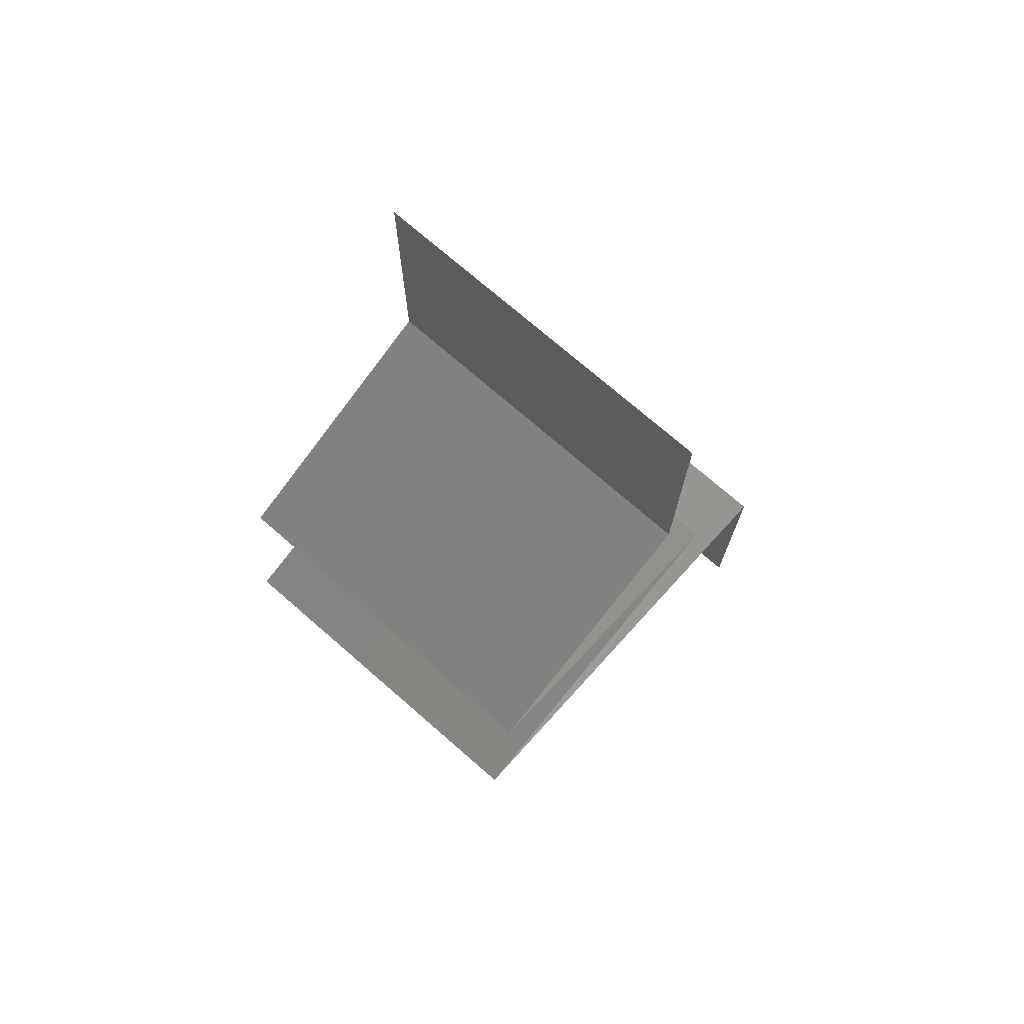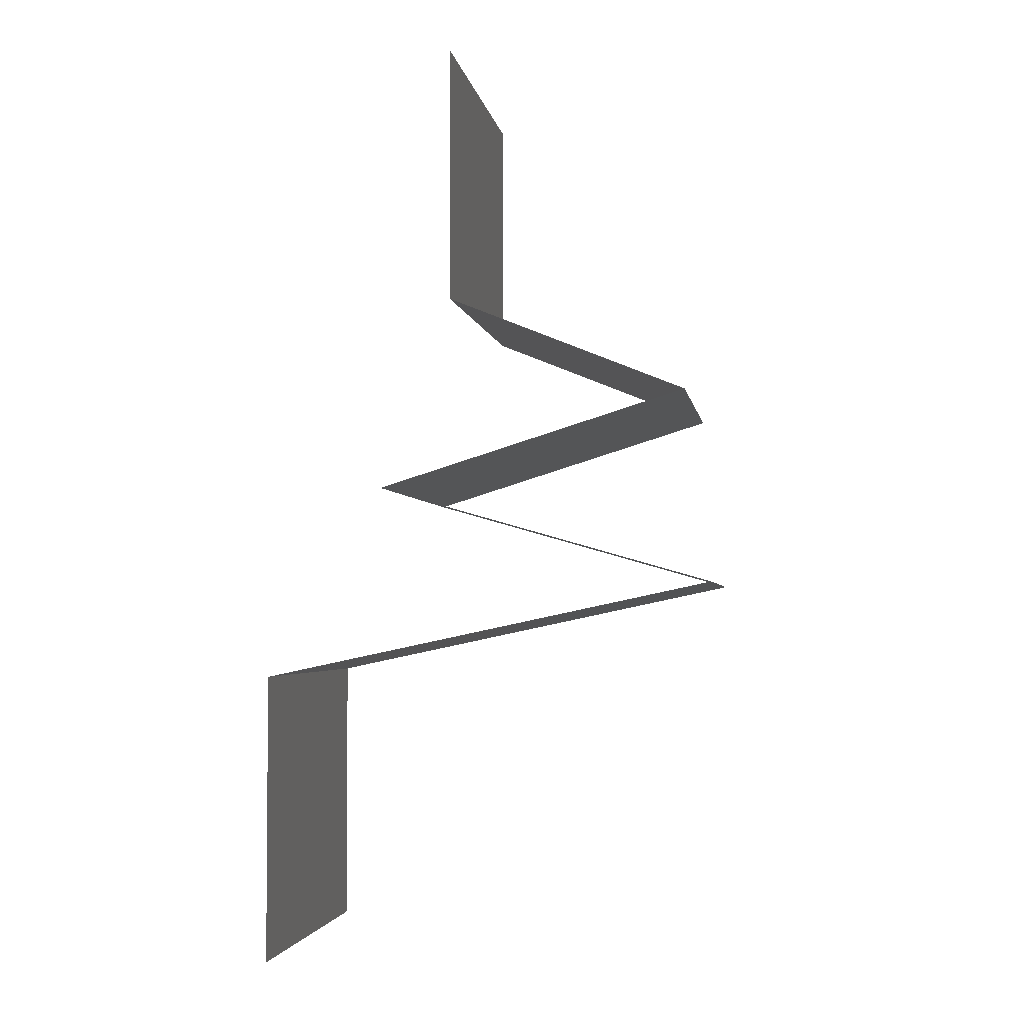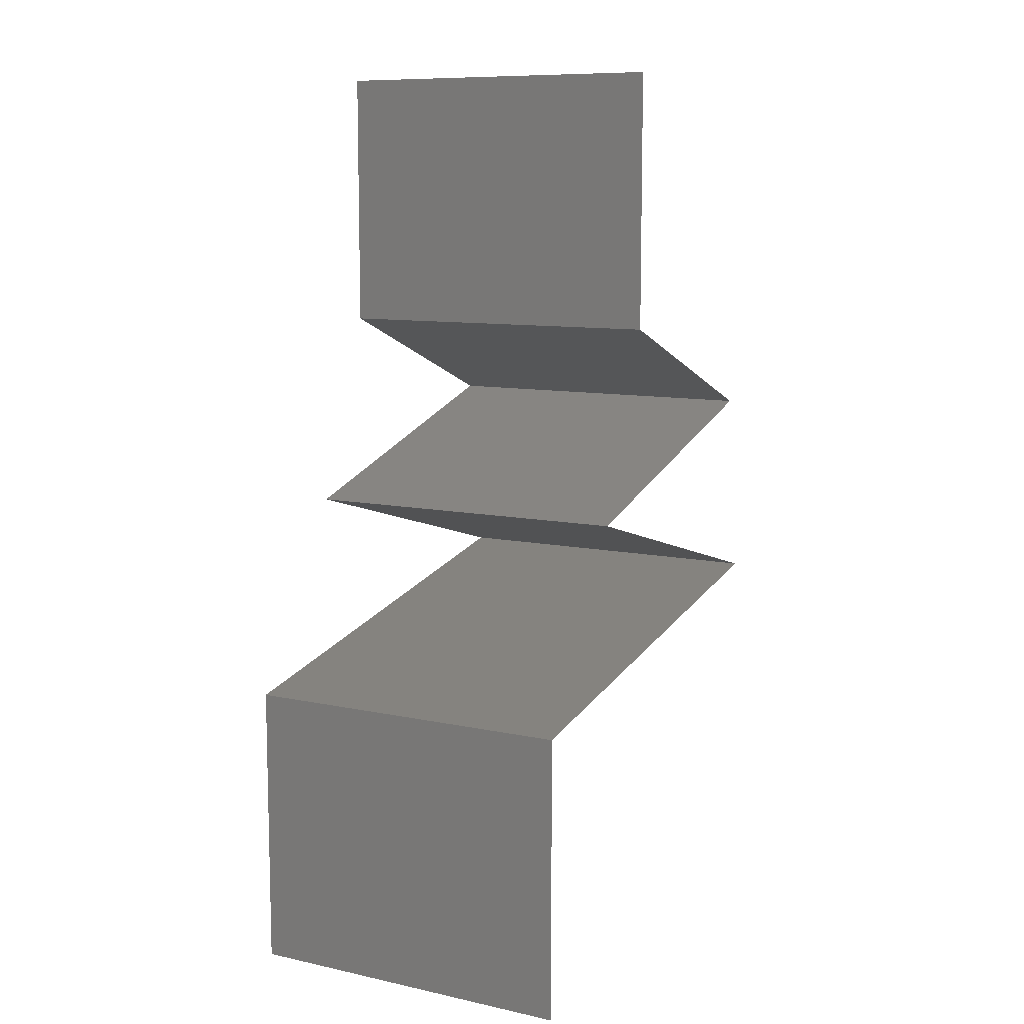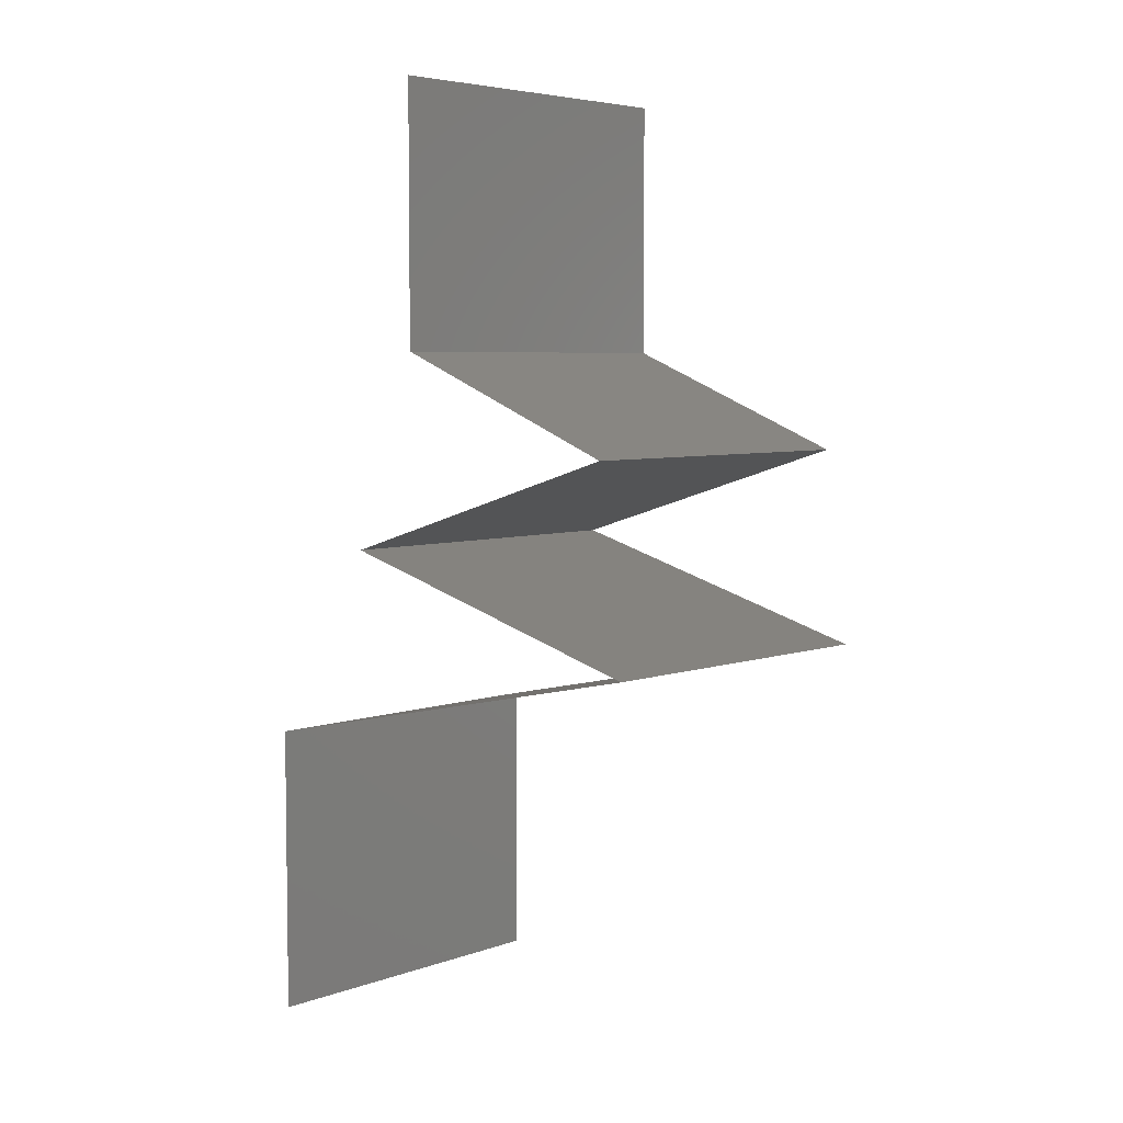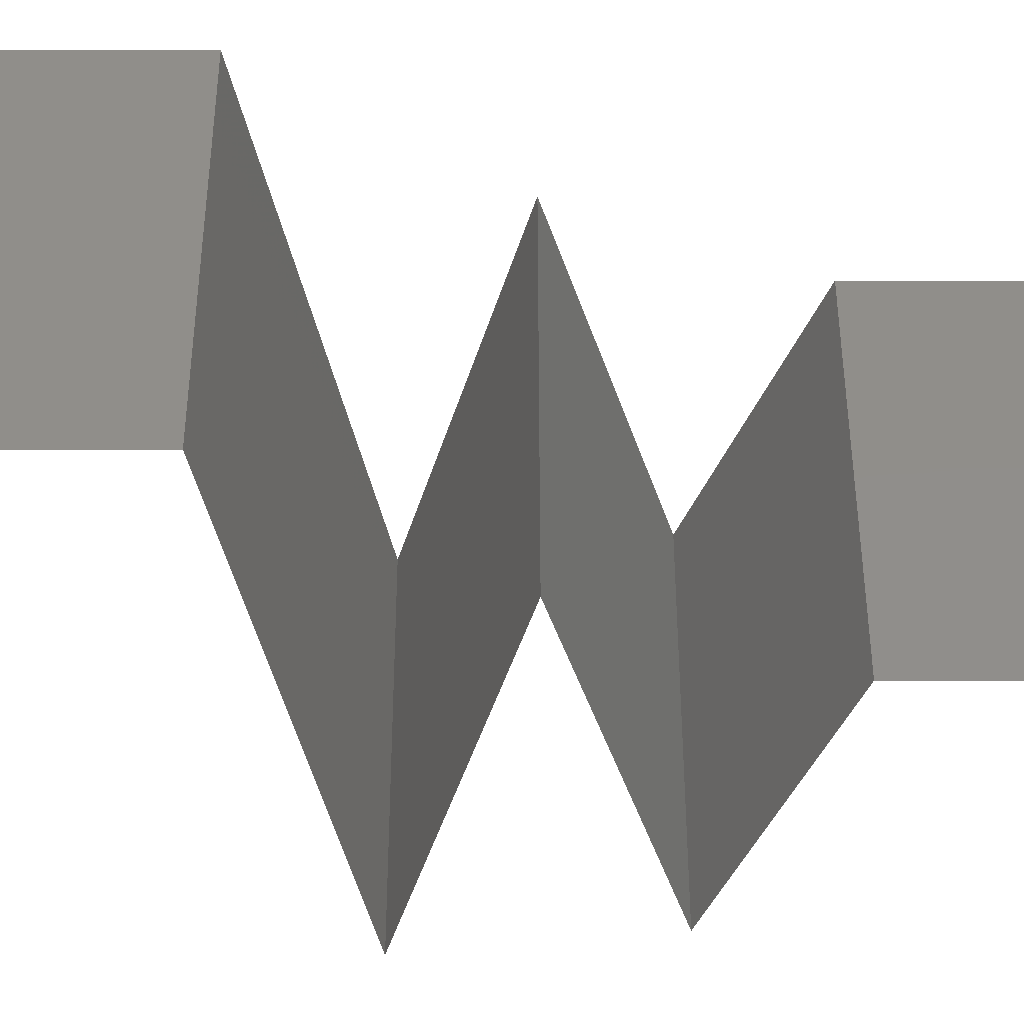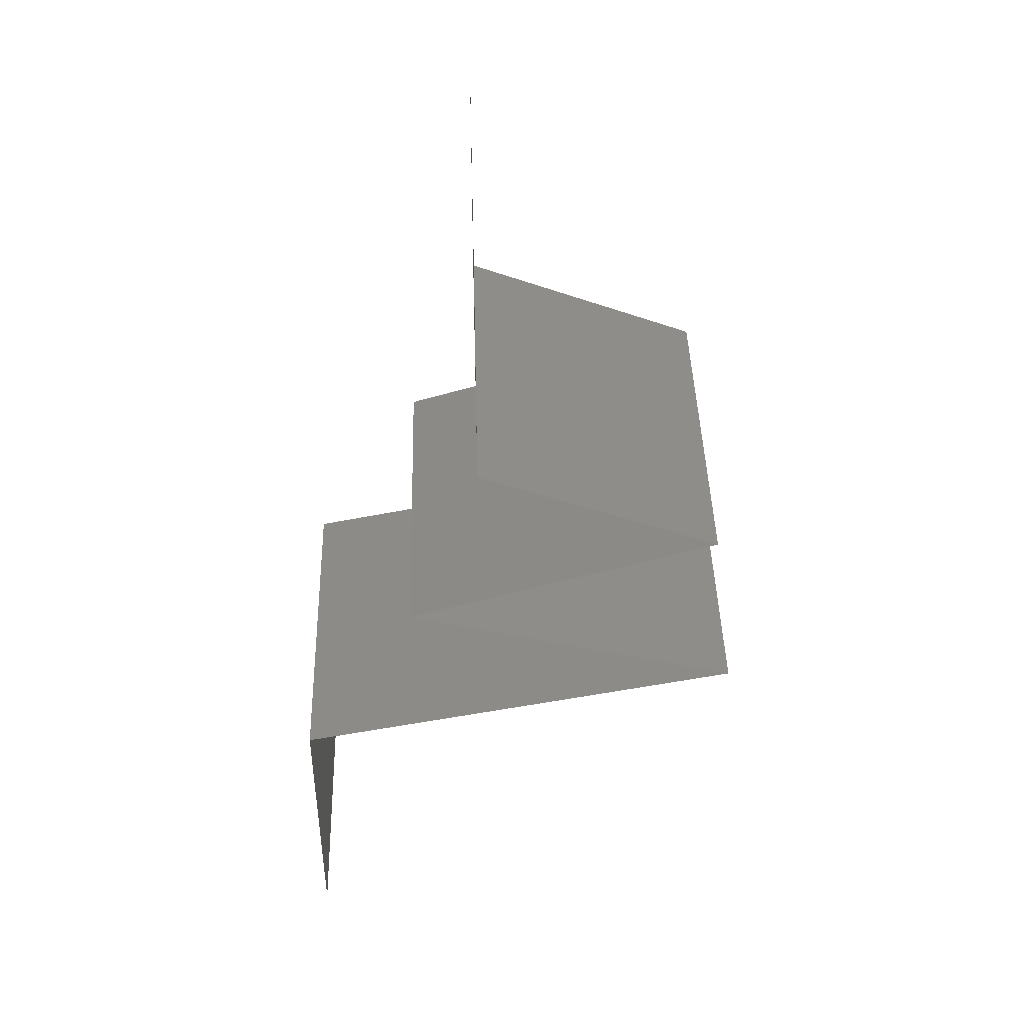
<metadata>
{"format":"stl","ext":"stl","renderer":"f3d","projection":"perspective","resolution":1024,"background":"white","views":[{"elev":73.7,"azim":-49.0,"up":"+Y"},{"elev":-3.2,"azim":-171.2,"up":"+Y"},{"elev":9.7,"azim":119.3,"up":"+Y"},{"elev":5.3,"azim":-137.7,"up":"+Y"},{"elev":-43.9,"azim":90.0,"up":"+Z"},{"elev":43.4,"azim":178.5,"up":"+Y"}]}
</metadata>
<code>
# stl→obj: 65 verts, 96 faces
v 0.04 0.045 0.02
v 0.04 0.05261 0.01232
v 0.04 0.0525 0.02
v 0.04 0.06 0.02
v 0.04 0.06 0.01
v 0.04 0.045 0.01
v 0.04 0.045 0
v 0.04 0.05025 0.005344
v 0.04 0.05541 0.005381
v 0.04 0.06 0
v 0.04 0.0525 0
v 0.02607 0.03938 0.02
v 0.03314 0.04223 0.01233
v 0.03304 0.04219 0.02
v 0.02607 0.03938 0.01
v 0.02607 0.03938 0
v 0.03095 0.04134 0.005346
v 0.03574 0.04328 0.005382
v 0.03304 0.04219 0
v 0.03325 0.03715 0.007627
v 0.03513 0.03656 0
v 0.04418 0.03375 0.01
v 0.03753 0.03582 0.01306
v 0.04418 0.03375 0.02
v 0.03513 0.03656 0.02
v 0.03152 0.03768 0.01419
v 0.04418 0.03375 0
v 0.03965 0.03516 0.005
v 0.02459 0.02813 0.02
v 0.03149 0.03011 0.01271
v 0.03439 0.03094 0.02
v 0.03679 0.03163 0.007642
v 0.03439 0.03094 0
v 0.02459 0.02813 0.01
v 0.03881 0.03221 0.0145
v 0.03032 0.02977 0.005921
v 0.02459 0.02813 0
v 0.0422 0.02437 0.02
v 0.0378 0.02531 0.01211
v 0.0334 0.02625 0.02
v 0.051 0.0225 0
v 0.04409 0.02397 0.006781
v 0.051 0.0225 0.01
v 0.0315 0.02665 0.006781
v 0.03085 0.02679 0.0133
v 0.04475 0.02383 0.0133
v 0.051 0.0225 0.02
v 0.0422 0.02438 0
v 0.0334 0.02625 0
v 0.0378 0.02531 0.005274
v 0.051 0.01969 0.005
v 0.051 0.01688 0
v 0.051 0.01969 0.015
v 0.051 0.01688 0.01
v 0.051 0.01688 0.02
v 0.051 0.01406 0.005
v 0.051 0.01125 0
v 0.051 0.01406 0.015
v 0.051 0.01125 0.01
v 0.051 0.01125 0.02
v 0.051 0.008437 0.005
v 0.051 0.005625 0
v 0.051 0.008437 0.015
v 0.051 0.005625 0.01
v 0.051 0.005625 0.02
f 1 2 3
f 3 2 4
f 4 2 5
f 6 2 1
f 7 8 6
f 5 9 10
f 10 9 11
f 11 8 7
f 8 9 2
f 11 9 8
f 2 9 5
f 8 2 6
f 12 13 14
f 14 13 1
f 1 13 6
f 15 13 12
f 16 17 15
f 6 18 7
f 19 17 16
f 7 18 19
f 17 18 13
f 19 18 17
f 13 18 6
f 17 13 15
f 16 20 21
f 15 20 16
f 22 23 24
f 24 23 25
f 12 26 15
f 27 28 22
f 21 28 27
f 25 26 12
f 22 28 23
f 23 28 20
f 26 20 15
f 20 28 21
f 26 23 20
f 25 23 26
f 29 30 31
f 22 32 27
f 27 32 33
f 34 30 29
f 31 35 24
f 33 36 37
f 24 35 22
f 37 36 34
f 30 35 31
f 33 32 36
f 32 35 30
f 22 35 32
f 32 30 36
f 36 30 34
f 38 39 40
f 41 42 43
f 34 44 37
f 29 45 34
f 43 46 47
f 48 42 41
f 37 44 49
f 47 46 38
f 40 45 29
f 49 50 48
f 38 46 39
f 39 45 40
f 50 44 39
f 39 42 50
f 39 44 45
f 46 42 39
f 43 42 46
f 45 44 34
f 50 42 48
f 49 44 50
f 41 51 52
f 43 53 54
f 54 51 43
f 55 53 47
f 43 51 41
f 47 53 43
f 52 51 54
f 54 53 55
f 52 56 57
f 54 58 59
f 60 58 55
f 59 56 54
f 54 56 52
f 55 58 54
f 57 56 59
f 59 58 60
f 57 61 62
f 59 63 64
f 64 61 59
f 65 63 60
f 59 61 57
f 60 63 59
f 62 61 64
f 64 63 65

</code>
